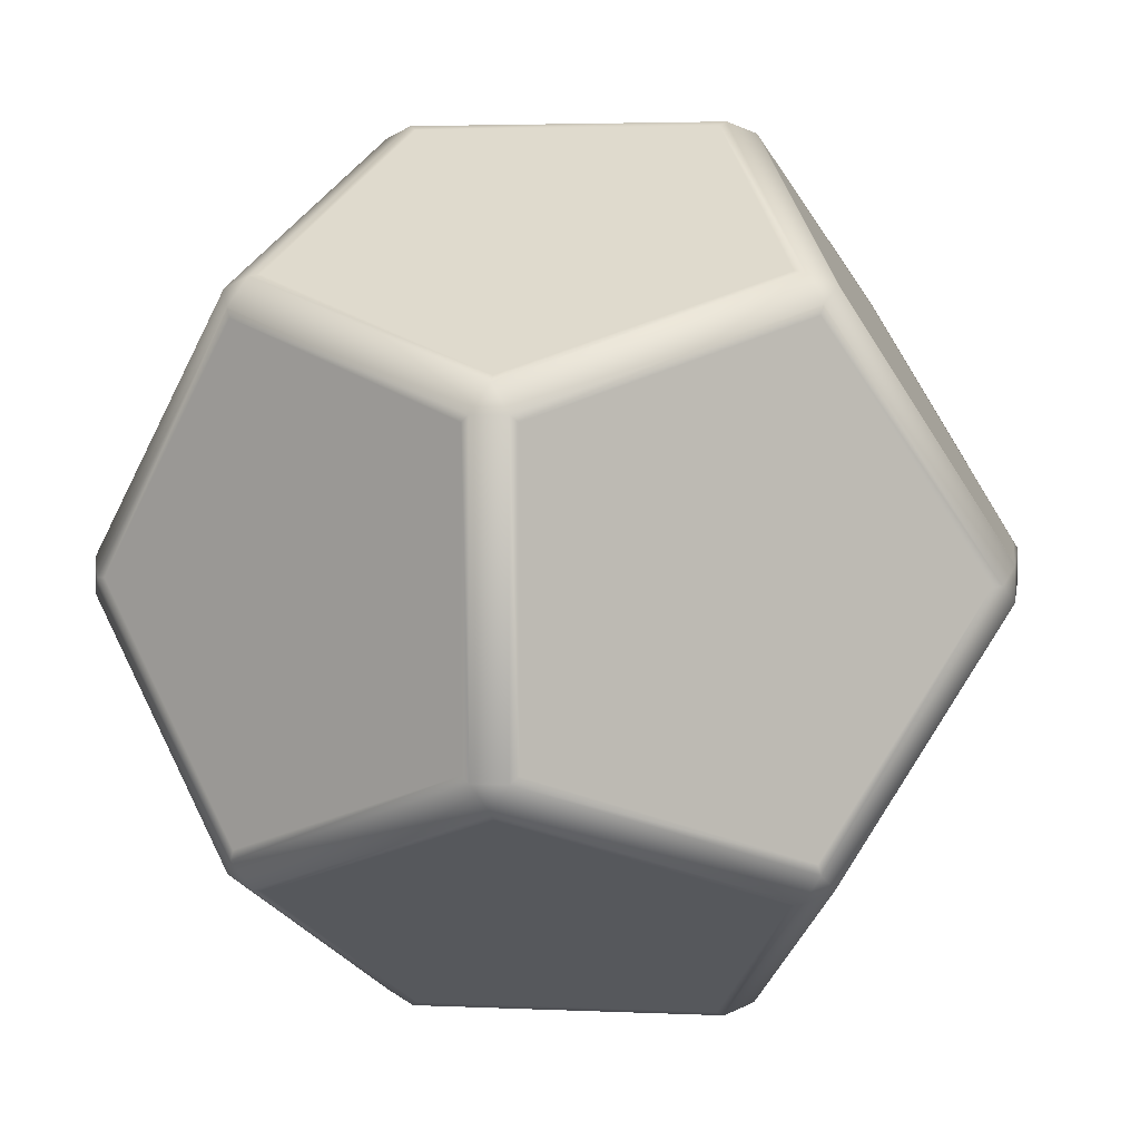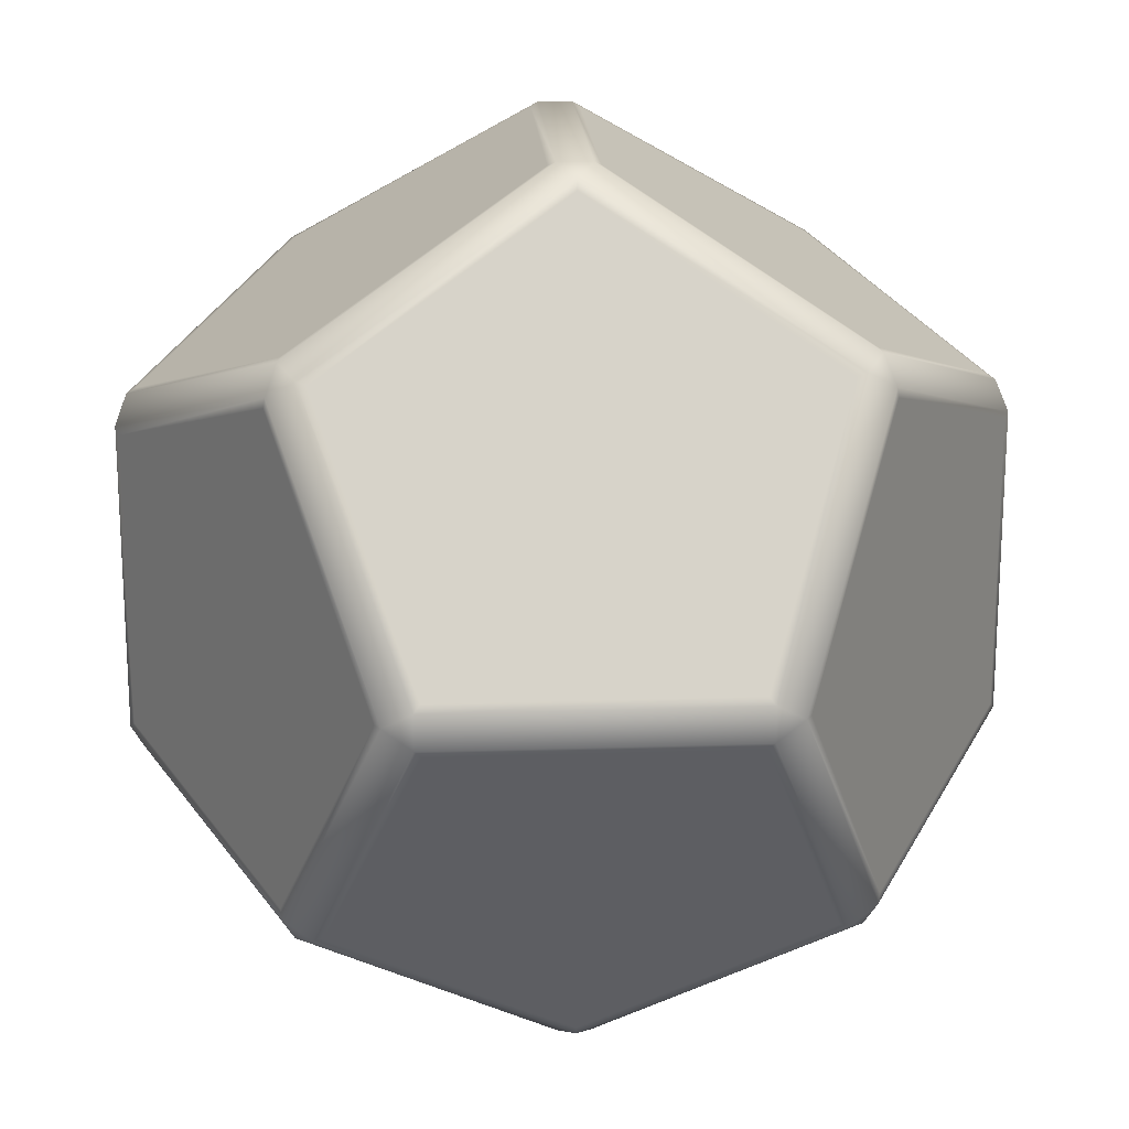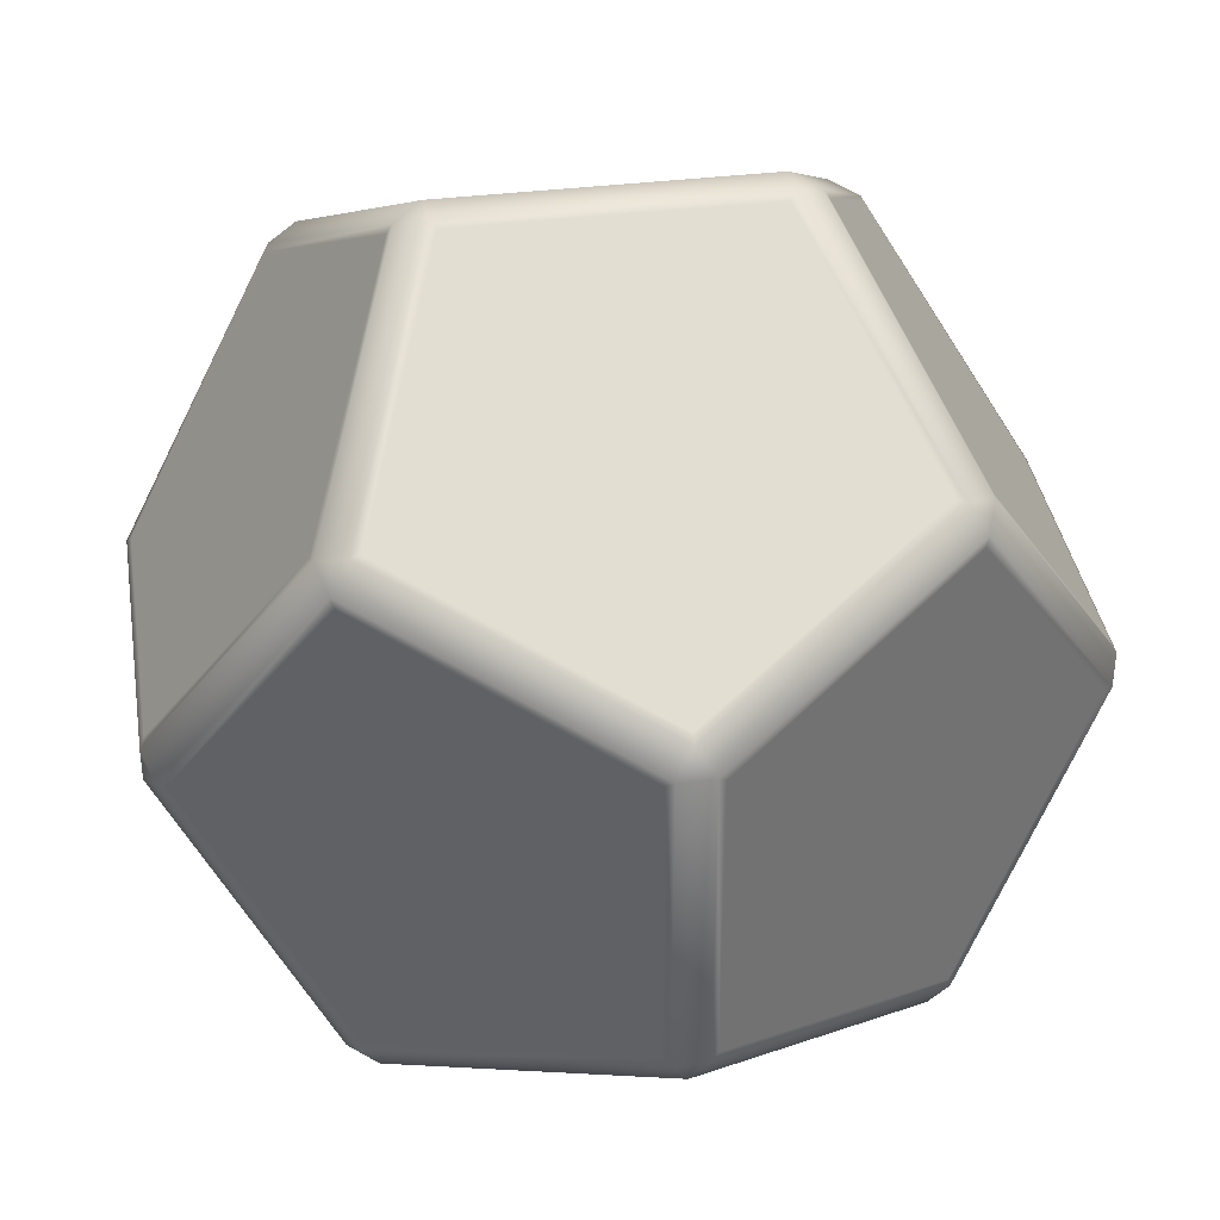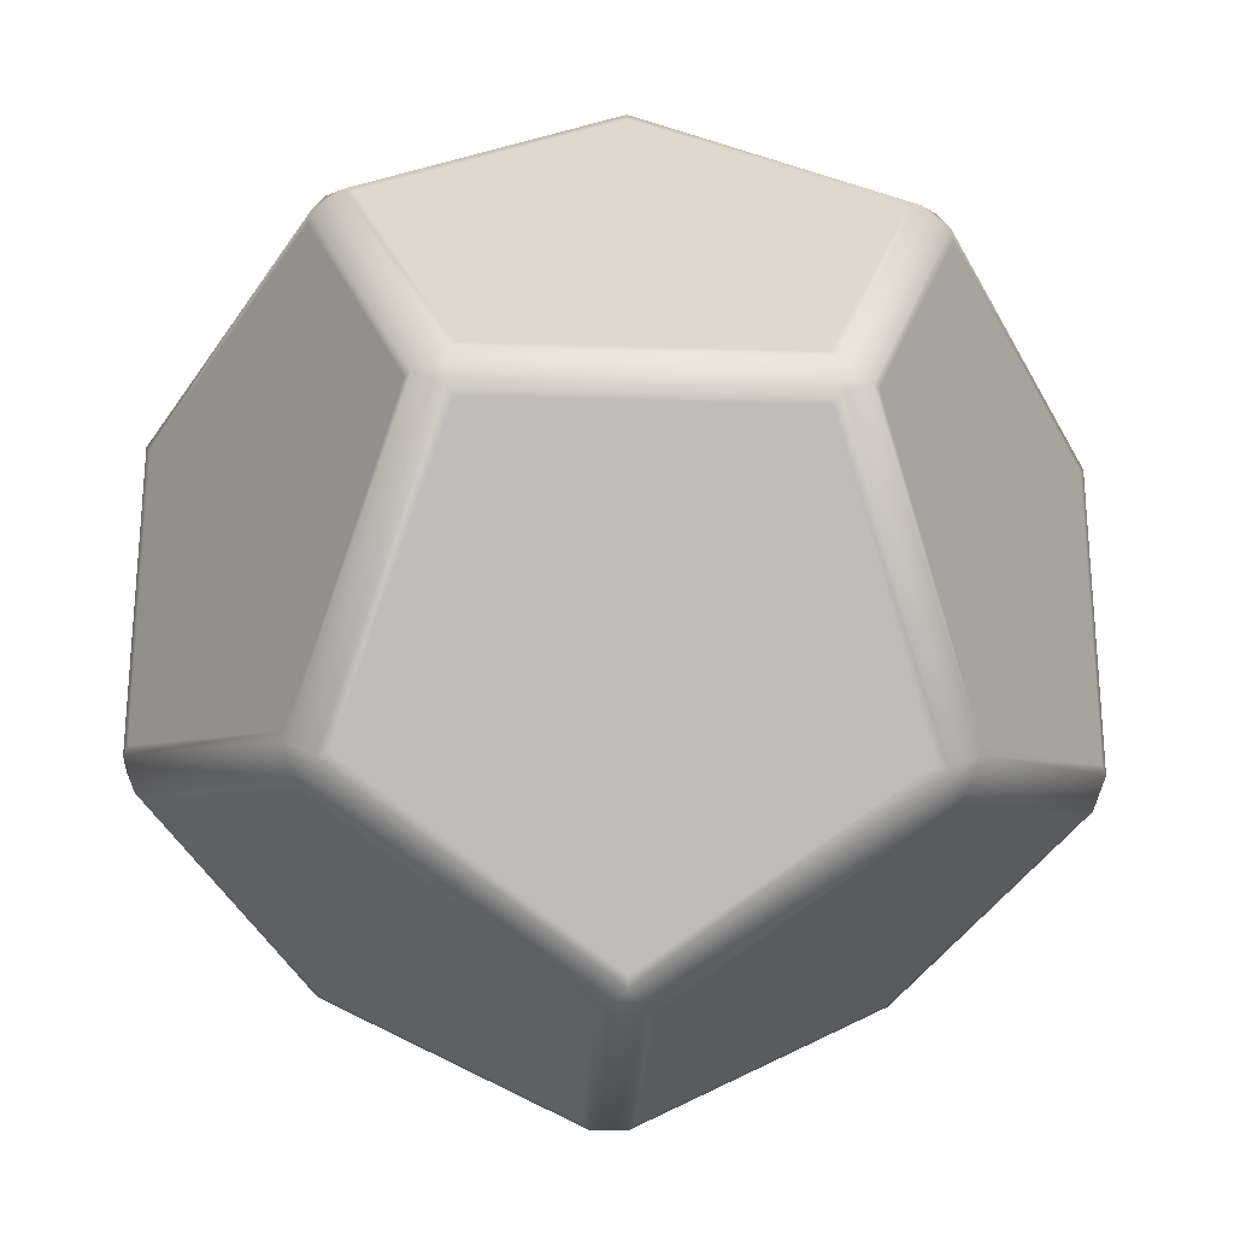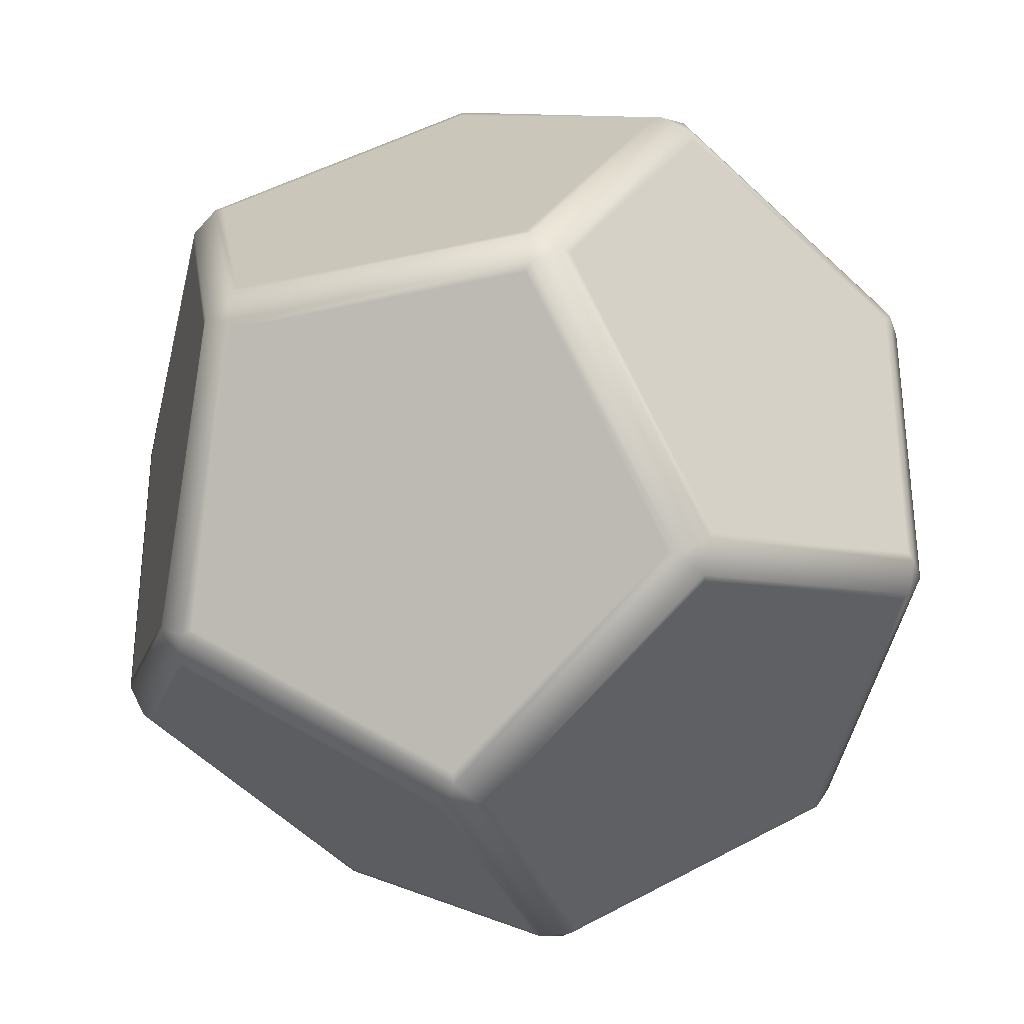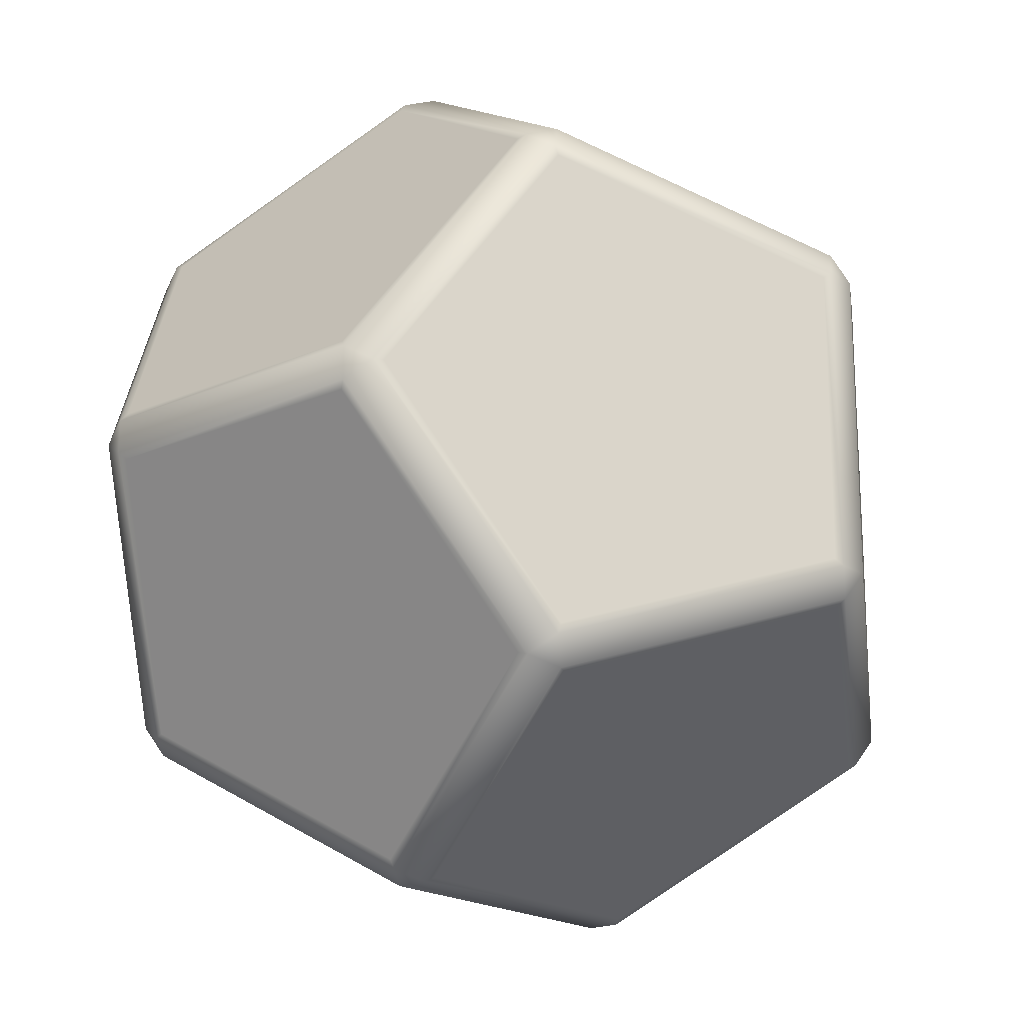
<metadata>
{"format":"obj","ext":"obj","renderer":"f3d","projection":"perspective","resolution":1024,"background":"white","views":[{"elev":3.4,"azim":9.0,"up":"+Z"},{"elev":18.9,"azim":-93.5,"up":"+Z"},{"elev":37.0,"azim":-99.0,"up":"+Y"},{"elev":-26.6,"azim":-2.8,"up":"+Y"},{"elev":-33.1,"azim":17.5,"up":"+Y"},{"elev":-19.0,"azim":-50.2,"up":"+Z"}]}
</metadata>
<code>
o Solid.001
v 0.5059 0.5576 -0.5896
v 0.5576 0.5896 -0.5059
v 0.5896 0.5059 -0.5576
v 0.5576 -0.5896 -0.5059
v 0.5059 -0.5576 -0.5896
v 0.5896 -0.5059 -0.5576
v 0.5059 0.5576 0.5896
v 0.5896 0.5059 0.5576
v 0.5576 0.5896 0.5059
v 0.5576 -0.5896 0.5059
v 0.5896 -0.5059 0.5576
v 0.5059 -0.5576 0.5896
v -0.5576 0.5896 -0.5059
v -0.5059 0.5576 -0.5896
v -0.5896 0.5059 -0.5576
v -0.5059 -0.5576 -0.5896
v -0.5576 -0.5896 -0.5059
v -0.5896 -0.5059 -0.5576
v -0.5896 0.5059 0.5576
v -0.5059 0.5576 0.5896
v -0.5576 0.5896 0.5059
v -0.5896 -0.5059 0.5576
v -0.5576 -0.5896 0.5059
v -0.5059 -0.5576 0.5896
v 0.3963 0 -0.8702
v 0.3126 -0.05173 -0.9022
v 0.3126 0.05173 -0.9022
v -0.3126 -0.05173 -0.9022
v -0.3963 0 -0.8702
v -0.3126 0.05173 -0.9022
v 0.3963 0 0.8702
v 0.3126 0.05173 0.9022
v 0.3126 -0.05173 0.9022
v -0.3963 0 0.8702
v -0.3126 -0.05173 0.9022
v -0.3126 0.05173 0.9022
v 0.8702 0.3963 0
v 0.9022 0.3126 0.05173
v 0.9022 0.3126 -0.05173
v 0.9022 -0.3126 0.05173
v 0.8702 -0.3963 0
v 0.9022 -0.3126 -0.05173
v -0.8702 0.3963 0
v -0.9022 0.3126 -0.05173
v -0.9022 0.3126 0.05173
v -0.9022 -0.3126 0.05173
v -0.9022 -0.3126 -0.05173
v -0.8702 -0.3963 0
v 0 0.8702 -0.3963
v -0.05173 0.9022 -0.3126
v 0.05173 0.9022 -0.3126
v 0.05173 0.9022 0.3126
v -0.05173 0.9022 0.3126
v 0 0.8702 0.3963
v -0.05173 -0.9022 -0.3126
v 0 -0.8702 -0.3963
v 0.05173 -0.9022 -0.3126
v 0.05173 -0.9022 0.3126
v 0 -0.8702 0.3963
v -0.05173 -0.9022 0.3126
v -0.5276 -0.5636 -0.5859
v 0 -0.8896 -0.3843
v -0.03602 -0.9119 -0.3261
v -0.5636 -0.5859 -0.5276
v -0.5859 -0.5276 0.5636
v -0.9119 -0.3261 0.03602
v -0.8896 -0.3843 0
v -0.5636 -0.5859 0.5276
v 0.5859 0.5276 -0.5636
v 0.3843 0 -0.8896
v 0.3261 0.03602 -0.9119
v 0.5276 0.5636 -0.5859
v 0.3261 -0.03602 -0.9119
v -0.3261 -0.03602 -0.9119
v -0.3261 0.03602 -0.9119
v 0.5276 0.5636 0.5859
v 0.3261 0.03602 0.9119
v 0.3843 0 0.8896
v 0.5859 0.5276 0.5636
v -0.5859 0.5276 0.5636
v -0.3843 0 0.8896
v -0.3261 0.03602 0.9119
v -0.5276 0.5636 0.5859
v 0.5636 0.5859 -0.5276
v 0.8896 0.3843 0
v 0.9119 0.3261 -0.03602
v 0.9119 0.3261 0.03602
v 0.9119 -0.3261 0.03602
v 0.9119 -0.3261 -0.03602
v -0.5859 0.5276 -0.5636
v -0.9119 0.3261 -0.03602
v -0.8896 0.3843 0
v -0.5636 0.5859 -0.5276
v -0.9119 -0.3261 -0.03602
v -0.5859 -0.5276 -0.5636
v 0 0.8896 -0.3843
v 0.03602 0.9119 -0.3261
v -0.03602 0.9119 -0.3261
v -0.03602 0.9119 0.3261
v 0.03602 0.9119 0.3261
v 0.5636 -0.5859 -0.5276
v 0.03602 -0.9119 -0.3261
v 0.5276 -0.5636 -0.5859
v 0.5276 -0.5636 0.5859
v 0 -0.8896 0.3843
v 0.03602 -0.9119 0.3261
v 0.5636 -0.5859 0.5276
v -0.03602 -0.9119 0.3261
v -0.5276 -0.5636 0.5859
v 0 0.8896 0.3843
v -0.5636 0.5859 0.5276
v -0.3261 -0.03602 0.9119
v 0.3261 -0.03602 0.9119
v 0.5859 -0.5276 -0.5636
v -0.9119 0.3261 0.03602
v 0.8896 -0.3843 0
v 0.5859 -0.5276 0.5636
v 0.5636 0.5859 0.5276
v -0.5276 0.5636 -0.5859
v -0.3843 0 -0.8896
f 59 12 33 35 24
f 48 17 55 60 23
f 5 56 16 28 26
f 34 19 45 46 22
f 36 32 7 54 20
f 18 47 44 15 29
f 27 30 14 49 1
f 58 57 4 41 10
f 8 31 11 40 38
f 51 52 9 37 2
f 13 43 21 53 50
f 72 84 69
f 101 103 114
f 76 79 118
f 107 117 104
f 93 119 90
f 61 64 95
f 80 83 111
f 65 68 109
f 70 73 71
f 74 120 75
f 78 77 113
f 81 112 82
f 85 87 86
f 88 116 89
f 92 91 115
f 66 94 67
f 96 98 97
f 100 99 110
f 63 62 102
f 106 105 108
f 61 62 63 64
f 65 66 67 68
f 69 70 71 72
f 73 74 75 71
f 76 77 78 79
f 80 81 82 83
f 84 85 86 69
f 87 88 89 86
f 90 91 92 93
f 64 67 94 95
f 72 96 97 84
f 98 99 100 97
f 101 102 62 103
f 104 105 106 107
f 68 108 105 109
f 83 110 99 111
f 77 82 112 113
f 103 73 70 114
f 109 112 81 65
f 91 94 66 115
f 114 89 116 101
f 117 78 113 104
f 79 87 85 118
f 119 75 120 90
f 95 120 74 61
f 107 116 88 117
f 118 100 110 76
f 102 106 108 63
f 93 98 96 119
f 111 92 115 80
f 39 42 6 25 3
f 16 56 62 61
f 55 17 64 63
f 22 46 66 65
f 48 23 68 67
f 3 25 70 69
f 27 1 72 71
f 26 28 74 73
f 30 27 71 75
f 7 32 77 76
f 31 8 79 78
f 19 34 81 80
f 36 20 83 82
f 2 37 85 84
f 39 3 69 86
f 38 40 88 87
f 42 39 86 89
f 15 44 91 90
f 43 13 93 92
f 17 48 67 64
f 47 18 95 94
f 1 49 96 72
f 51 2 84 97
f 50 53 99 98
f 52 51 97 100
f 4 57 102 101
f 56 5 103 62
f 12 59 105 104
f 58 10 107 106
f 23 60 108 68
f 59 24 109 105
f 20 54 110 83
f 53 21 111 99
f 32 36 82 77
f 35 33 113 112
f 5 26 73 103
f 25 6 114 70
f 24 35 112 109
f 34 22 65 81
f 44 47 94 91
f 46 45 115 66
f 6 42 89 114
f 41 4 101 116
f 11 31 78 117
f 33 12 104 113
f 8 38 87 79
f 37 9 118 85
f 14 30 75 119
f 29 15 90 120
f 18 29 120 95
f 28 16 61 74
f 10 41 116 107
f 40 11 117 88
f 9 52 100 118
f 54 7 76 110
f 57 58 106 102
f 60 55 63 108
f 13 50 98 93
f 49 14 119 96
f 21 43 92 111
f 45 19 80 115

</code>
